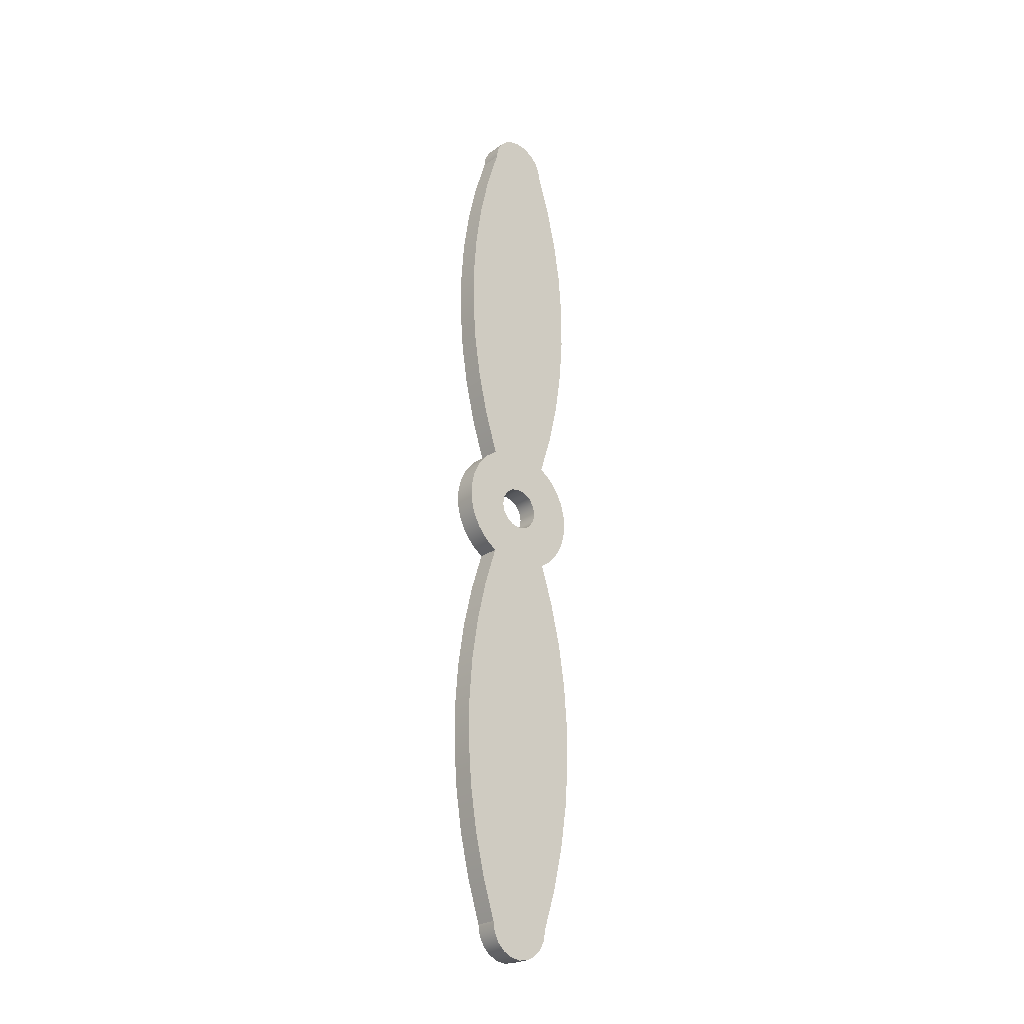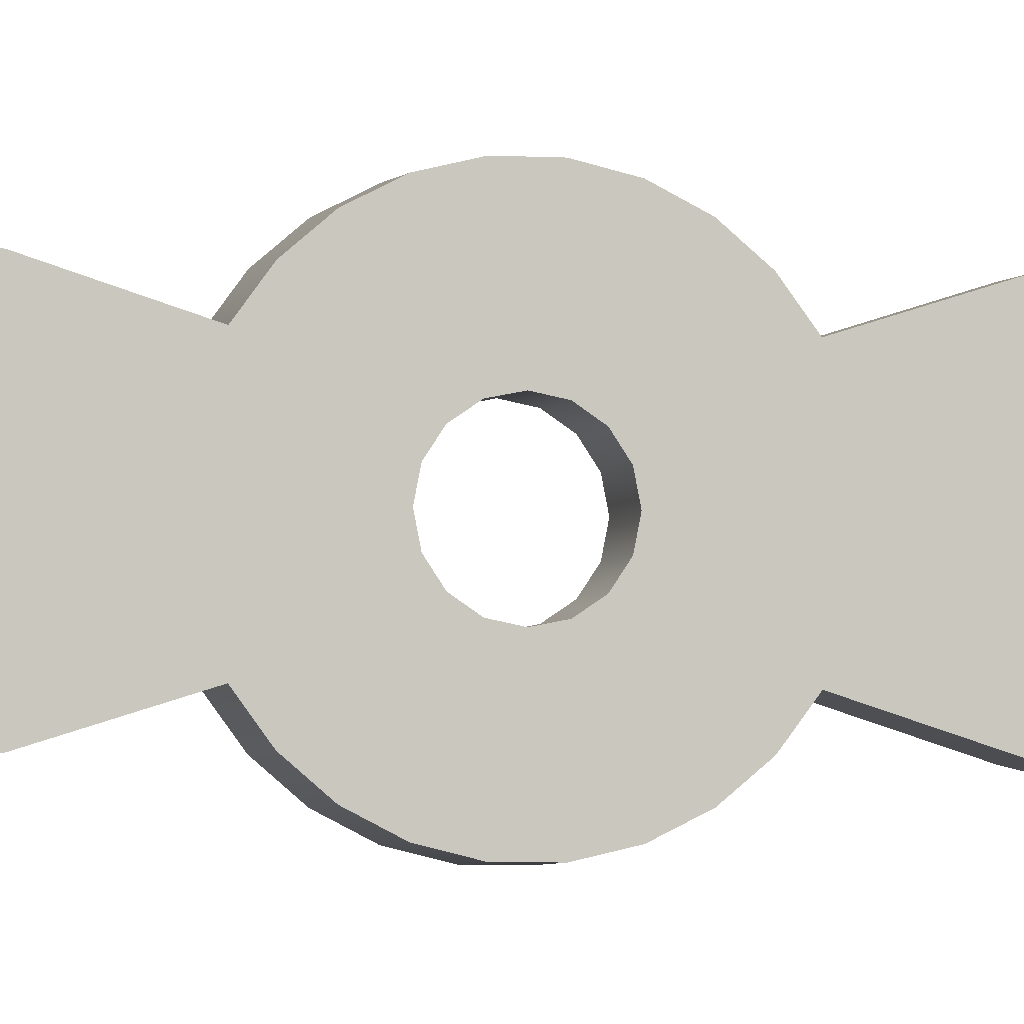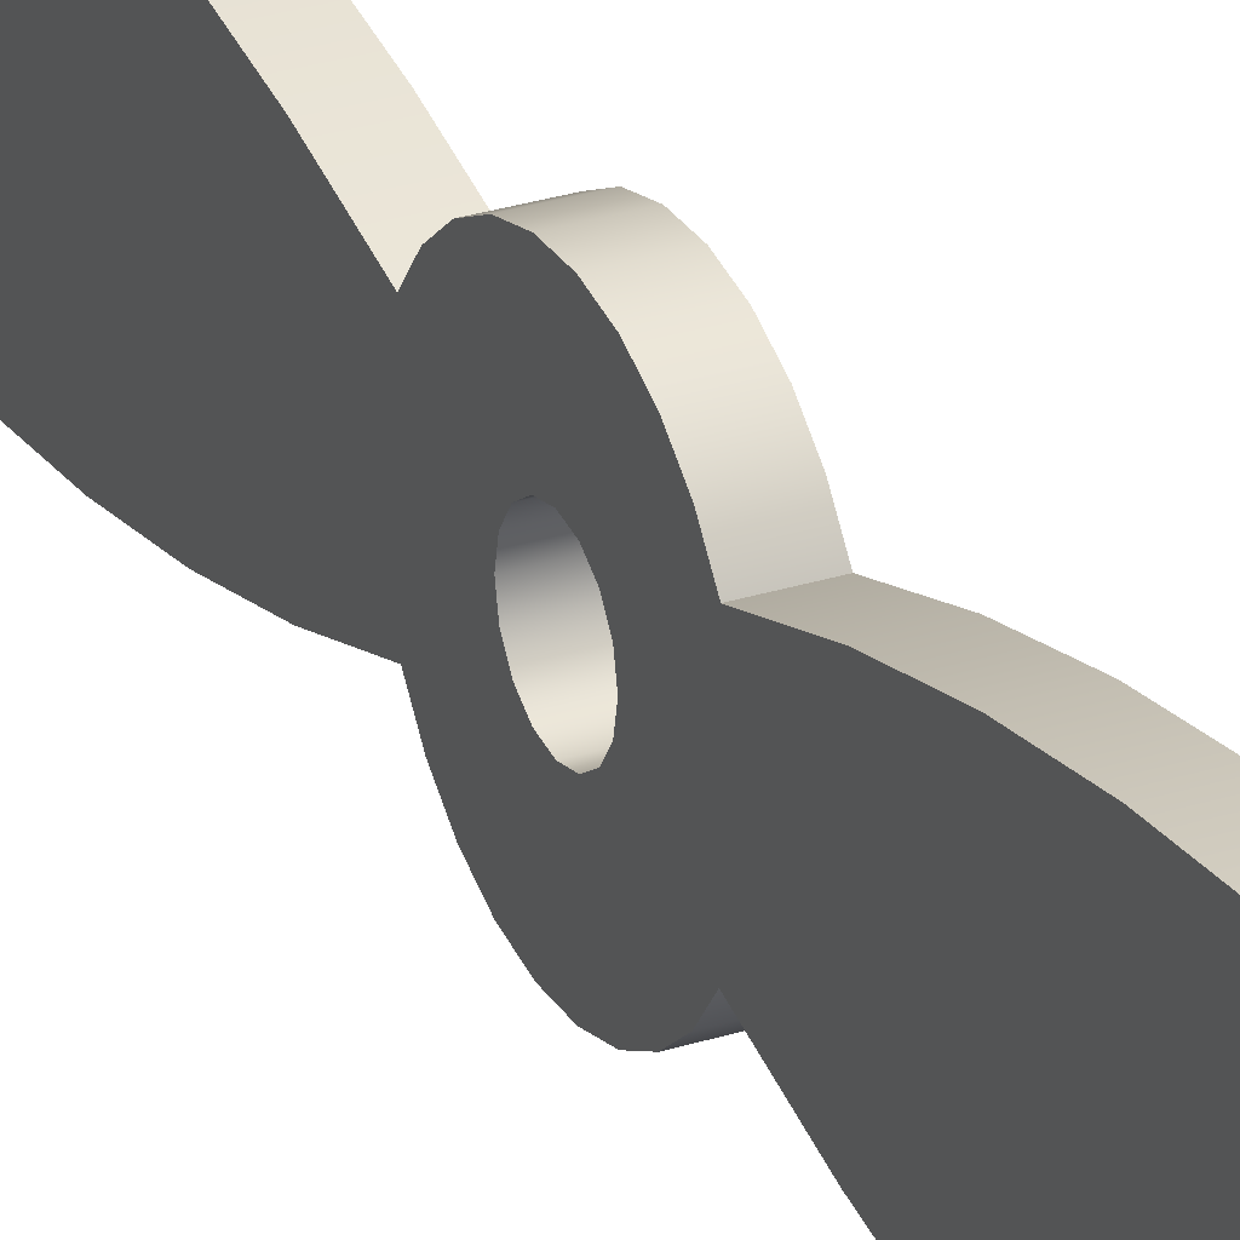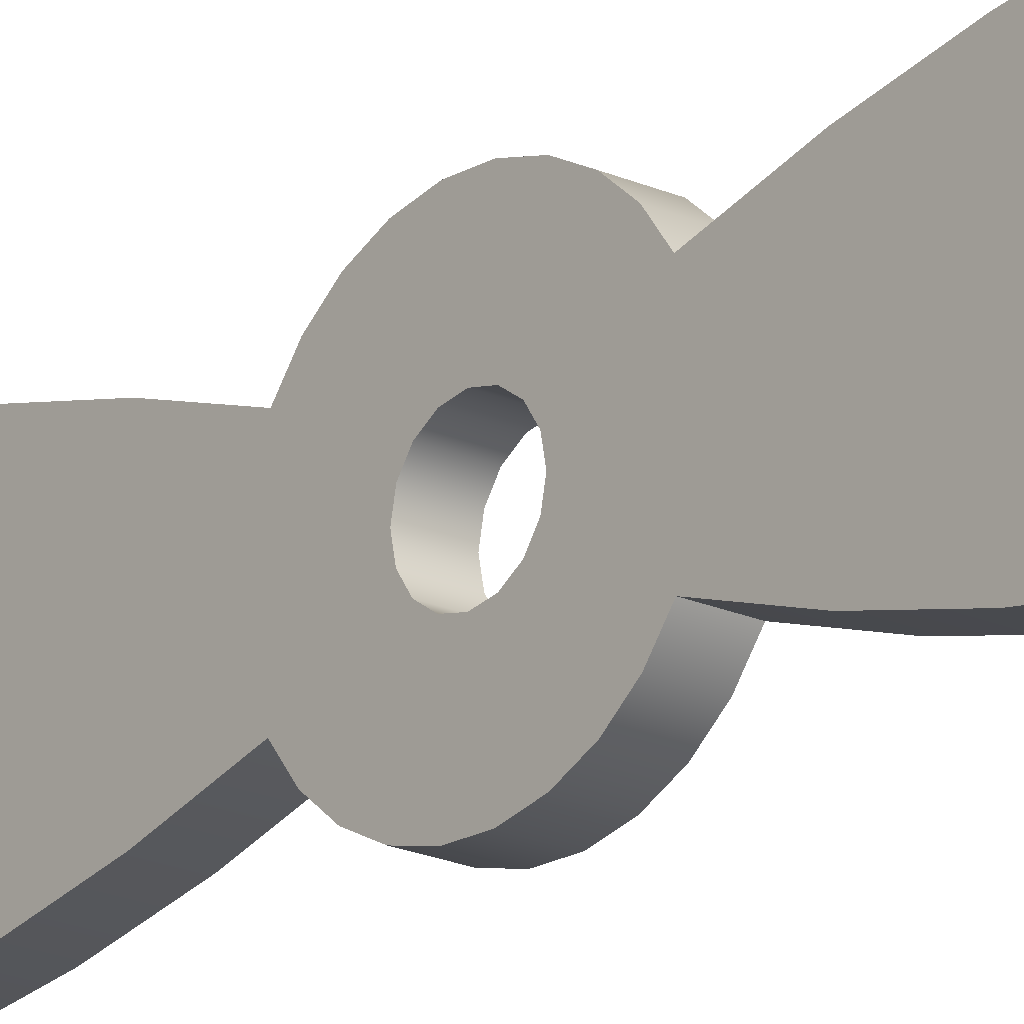
<metadata>
{"format":"obj","ext":"obj","renderer":"f3d","projection":"perspective","resolution":1024,"background":"white","views":[{"elev":-24.7,"azim":-131.3,"up":"+Y"},{"elev":-3.3,"azim":74.7,"up":"+Z"},{"elev":28.2,"azim":154.2,"up":"+Z"},{"elev":-18.7,"azim":-41.5,"up":"+Z"}]}
</metadata>
<code>
v 0.3175 -3.888e-17 0.3175
v 0.3175 -0.1215 0.2933
v 0.3175 -0.2245 0.2245
v 0.3175 -0.2933 0.1215
v 0.3175 -0.3175 -1.944e-17
v 0.3175 -0.2933 -0.1215
v 0.3175 -0.2245 -0.2245
v 0.3175 -0.1215 -0.2933
v 0.3175 0 -0.3175
v 0.3175 0.1215 -0.2933
v 0.3175 0.2245 -0.2245
v 0.3175 0.2933 -0.1215
v 0.3175 0.3175 -1.944e-17
v 0.3175 0.2933 0.1215
v 0.3175 0.2245 0.2245
v 0.3175 0.1215 0.2933
v 0 -3.888e-17 0.3175
v 0 0.1215 0.2933
v 0 0.2245 0.2245
v 0 0.2933 0.1215
v 0 0.3175 -1.944e-17
v 0 0.2933 -0.1215
v 0 0.2245 -0.2245
v 0 0.1215 -0.2933
v 0 0 -0.3175
v 0 -0.1215 -0.2933
v 0 -0.2245 -0.2245
v 0 -0.2933 -0.1215
v 0 -0.3175 -1.944e-17
v 0 -0.2933 0.1215
v 0 -0.2245 0.2245
v 0 -0.1215 0.2933
v 0.3175 -3.888e-17 0.3175
v 0 -3.888e-17 0.3175
v 0 -6.35 0.4762
v 0 -6.497 0.4529
v 0 -6.63 0.3853
v 0 -6.735 0.2799
v 0 -6.803 0.1472
v 0 -6.826 2.916e-17
v 0 -6.803 -0.1472
v 0 -6.735 -0.2799
v 0 -6.63 -0.3853
v 0 -6.497 -0.4529
v 0 -6.35 -0.4762
v 0.3175 -6.35 -0.4762
v 0.3175 -6.497 -0.4529
v 0.3175 -6.63 -0.3853
v 0.3175 -6.735 -0.2799
v 0.3175 -6.803 -0.1472
v 0.3175 -6.826 2.916e-17
v 0.3175 -6.803 0.1472
v 0.3175 -6.735 0.2799
v 0.3175 -6.63 0.3853
v 0.3175 -6.497 0.4529
v 0.3175 -6.35 0.4762
v 0 -0.8249 0.4762
v 0 -1.422 0.6636
v 0 -2.032 0.8051
v 0 -2.65 0.8998
v 0 -3.275 0.9474
v 0 -3.9 0.9474
v 0 -4.524 0.8998
v 0 -5.143 0.8051
v 0 -5.753 0.6636
v 0 -6.35 0.4762
v 0.3175 -6.35 0.4762
v 0.3175 -5.753 0.6636
v 0.3175 -5.143 0.8051
v 0.3175 -4.524 0.8998
v 0.3175 -3.9 0.9474
v 0.3175 -3.275 0.9474
v 0.3175 -2.65 0.8998
v 0.3175 -2.032 0.8051
v 0.3175 -1.422 0.6636
v 0.3175 -0.8249 0.4762
v 0 0.8249 0.4762
v 0 0.6928 0.6536
v 0 0.5234 0.7958
v 0 0.3258 0.8951
v 0 0.1106 0.9461
v 0 -0.1106 0.9461
v 0 -0.3258 0.8951
v 0 -0.5234 0.7958
v 0 -0.6928 0.6536
v 0 -0.8249 0.4762
v 0.3175 -0.8249 0.4762
v 0.3175 -0.6928 0.6536
v 0.3175 -0.5234 0.7958
v 0.3175 -0.3258 0.8951
v 0.3175 -0.1106 0.9461
v 0.3175 0.1106 0.9461
v 0.3175 0.3258 0.8951
v 0.3175 0.5234 0.7958
v 0.3175 0.6928 0.6536
v 0.3175 0.8249 0.4762
v 0 6.35 0.4762
v 0 5.753 0.6636
v 0 5.143 0.8051
v 0 4.524 0.8998
v 0 3.9 0.9474
v 0 3.275 0.9474
v 0 2.65 0.8998
v 0 2.032 0.8051
v 0 1.422 0.6636
v 0 0.8249 0.4762
v 0.3175 0.8249 0.4762
v 0.3175 1.422 0.6636
v 0.3175 2.032 0.8051
v 0.3175 2.65 0.8998
v 0.3175 3.275 0.9474
v 0.3175 3.9 0.9474
v 0.3175 4.524 0.8998
v 0.3175 5.143 0.8051
v 0.3175 5.753 0.6636
v 0.3175 6.35 0.4762
v 0 6.35 -0.4762
v 0 6.497 -0.4529
v 0 6.63 -0.3853
v 0 6.735 -0.2799
v 0 6.803 -0.1472
v 0 6.826 -2.916e-17
v 0 6.803 0.1472
v 0 6.735 0.2799
v 0 6.63 0.3853
v 0 6.497 0.4529
v 0 6.35 0.4762
v 0.3175 6.35 0.4762
v 0.3175 6.497 0.4529
v 0.3175 6.63 0.3853
v 0.3175 6.735 0.2799
v 0.3175 6.803 0.1472
v 0.3175 6.826 -2.916e-17
v 0.3175 6.803 -0.1472
v 0.3175 6.735 -0.2799
v 0.3175 6.63 -0.3853
v 0.3175 6.497 -0.4529
v 0.3175 6.35 -0.4762
v 0 0.8249 -0.4762
v 0 1.422 -0.6636
v 0 2.032 -0.8051
v 0 2.65 -0.8998
v 0 3.275 -0.9474
v 0 3.9 -0.9474
v 0 4.524 -0.8998
v 0 5.143 -0.8051
v 0 5.753 -0.6636
v 0 6.35 -0.4762
v 0.3175 6.35 -0.4762
v 0.3175 5.753 -0.6636
v 0.3175 5.143 -0.8051
v 0.3175 4.524 -0.8998
v 0.3175 3.9 -0.9474
v 0.3175 3.275 -0.9474
v 0.3175 2.65 -0.8998
v 0.3175 2.032 -0.8051
v 0.3175 1.422 -0.6636
v 0.3175 0.8249 -0.4762
v 0 -0.8249 -0.4762
v 0 -0.6928 -0.6536
v 0 -0.5234 -0.7958
v 0 -0.3258 -0.8951
v 0 -0.1106 -0.9461
v 0 0.1106 -0.9461
v 0 0.3258 -0.8951
v 0 0.5234 -0.7958
v 0 0.6928 -0.6536
v 0 0.8249 -0.4762
v 0.3175 0.8249 -0.4762
v 0.3175 0.6928 -0.6536
v 0.3175 0.5234 -0.7958
v 0.3175 0.3258 -0.8951
v 0.3175 0.1106 -0.9461
v 0.3175 -0.1106 -0.9461
v 0.3175 -0.3258 -0.8951
v 0.3175 -0.5234 -0.7958
v 0.3175 -0.6928 -0.6536
v 0.3175 -0.8249 -0.4762
v 0 -6.35 -0.4762
v 0 -5.753 -0.6636
v 0 -5.143 -0.8051
v 0 -4.524 -0.8998
v 0 -3.9 -0.9474
v 0 -3.275 -0.9474
v 0 -2.65 -0.8998
v 0 -2.032 -0.8051
v 0 -1.422 -0.6636
v 0 -0.8249 -0.4762
v 0.3175 -0.8249 -0.4762
v 0.3175 -1.422 -0.6636
v 0.3175 -2.032 -0.8051
v 0.3175 -2.65 -0.8998
v 0.3175 -3.275 -0.9474
v 0.3175 -3.9 -0.9474
v 0.3175 -4.524 -0.8998
v 0.3175 -5.143 -0.8051
v 0.3175 -5.753 -0.6636
v 0.3175 -6.35 -0.4762
v 0.3175 -3.888e-17 0.3175
v 0.3175 0.1215 0.2933
v 0.3175 0.2245 0.2245
v 0.3175 0.2933 0.1215
v 0.3175 0.3175 -1.944e-17
v 0.3175 0.2933 -0.1215
v 0.3175 0.2245 -0.2245
v 0.3175 0.1215 -0.2933
v 0.3175 0 -0.3175
v 0.3175 -0.1215 -0.2933
v 0.3175 -0.2245 -0.2245
v 0.3175 -0.2933 -0.1215
v 0.3175 -0.3175 -1.944e-17
v 0.3175 -0.2933 0.1215
v 0.3175 -0.2245 0.2245
v 0.3175 -0.1215 0.2933
v 0.3175 -6.35 -0.4762
v 0.3175 -5.753 -0.6636
v 0.3175 -5.143 -0.8051
v 0.3175 -4.524 -0.8998
v 0.3175 -3.9 -0.9474
v 0.3175 -3.275 -0.9474
v 0.3175 -2.65 -0.8998
v 0.3175 -2.032 -0.8051
v 0.3175 -1.422 -0.6636
v 0.3175 -0.8249 -0.4762
v 0.3175 -0.6928 -0.6536
v 0.3175 -0.5234 -0.7958
v 0.3175 -0.3258 -0.8951
v 0.3175 -0.1106 -0.9461
v 0.3175 0.1106 -0.9461
v 0.3175 0.3258 -0.8951
v 0.3175 0.5234 -0.7958
v 0.3175 0.6928 -0.6536
v 0.3175 0.8249 -0.4762
v 0.3175 1.422 -0.6636
v 0.3175 2.032 -0.8051
v 0.3175 2.65 -0.8998
v 0.3175 3.275 -0.9474
v 0.3175 3.9 -0.9474
v 0.3175 4.524 -0.8998
v 0.3175 5.143 -0.8051
v 0.3175 5.753 -0.6636
v 0.3175 6.35 -0.4762
v 0.3175 6.497 -0.4529
v 0.3175 6.63 -0.3853
v 0.3175 6.735 -0.2799
v 0.3175 6.803 -0.1472
v 0.3175 6.826 -2.916e-17
v 0.3175 6.803 0.1472
v 0.3175 6.735 0.2799
v 0.3175 6.63 0.3853
v 0.3175 6.497 0.4529
v 0.3175 6.35 0.4762
v 0.3175 5.753 0.6636
v 0.3175 5.143 0.8051
v 0.3175 4.524 0.8998
v 0.3175 3.9 0.9474
v 0.3175 3.275 0.9474
v 0.3175 2.65 0.8998
v 0.3175 2.032 0.8051
v 0.3175 1.422 0.6636
v 0.3175 0.8249 0.4762
v 0.3175 0.6928 0.6536
v 0.3175 0.5234 0.7958
v 0.3175 0.3258 0.8951
v 0.3175 0.1106 0.9461
v 0.3175 -0.1106 0.9461
v 0.3175 -0.3258 0.8951
v 0.3175 -0.5234 0.7958
v 0.3175 -0.6928 0.6536
v 0.3175 -0.8249 0.4762
v 0.3175 -1.422 0.6636
v 0.3175 -2.032 0.8051
v 0.3175 -2.65 0.8998
v 0.3175 -3.275 0.9474
v 0.3175 -3.9 0.9474
v 0.3175 -4.524 0.8998
v 0.3175 -5.143 0.8051
v 0.3175 -5.753 0.6636
v 0.3175 -6.35 0.4762
v 0.3175 -6.497 0.4529
v 0.3175 -6.63 0.3853
v 0.3175 -6.735 0.2799
v 0.3175 -6.803 0.1472
v 0.3175 -6.826 2.916e-17
v 0.3175 -6.803 -0.1472
v 0.3175 -6.735 -0.2799
v 0.3175 -6.63 -0.3853
v 0.3175 -6.497 -0.4529
v 0 -3.888e-17 0.3175
v 0 -0.1215 0.2933
v 0 -0.2245 0.2245
v 0 -0.2933 0.1215
v 0 -0.3175 -1.944e-17
v 0 -0.2933 -0.1215
v 0 -0.2245 -0.2245
v 0 -0.1215 -0.2933
v 0 0 -0.3175
v 0 0.1215 -0.2933
v 0 0.2245 -0.2245
v 0 0.2933 -0.1215
v 0 0.3175 -1.944e-17
v 0 0.2933 0.1215
v 0 0.2245 0.2245
v 0 0.1215 0.2933
v 0 -0.8249 -0.4762
v 0 -1.422 -0.6636
v 0 -2.032 -0.8051
v 0 -2.65 -0.8998
v 0 -3.275 -0.9474
v 0 -3.9 -0.9474
v 0 -4.524 -0.8998
v 0 -5.143 -0.8051
v 0 -5.753 -0.6636
v 0 -6.35 -0.4762
v 0 -6.497 -0.4529
v 0 -6.63 -0.3853
v 0 -6.735 -0.2799
v 0 -6.803 -0.1472
v 0 -6.826 2.916e-17
v 0 -6.803 0.1472
v 0 -6.735 0.2799
v 0 -6.63 0.3853
v 0 -6.497 0.4529
v 0 -6.35 0.4762
v 0 -5.753 0.6636
v 0 -5.143 0.8051
v 0 -4.524 0.8998
v 0 -3.9 0.9474
v 0 -3.275 0.9474
v 0 -2.65 0.8998
v 0 -2.032 0.8051
v 0 -1.422 0.6636
v 0 -0.8249 0.4762
v 0 -0.6928 0.6536
v 0 -0.5234 0.7958
v 0 -0.3258 0.8951
v 0 -0.1106 0.9461
v 0 0.1106 0.9461
v 0 0.3258 0.8951
v 0 0.5234 0.7958
v 0 0.6928 0.6536
v 0 0.8249 0.4762
v 0 1.422 0.6636
v 0 2.032 0.8051
v 0 2.65 0.8998
v 0 3.275 0.9474
v 0 3.9 0.9474
v 0 4.524 0.8998
v 0 5.143 0.8051
v 0 5.753 0.6636
v 0 6.35 0.4762
v 0 6.497 0.4529
v 0 6.63 0.3853
v 0 6.735 0.2799
v 0 6.803 0.1472
v 0 6.826 -2.916e-17
v 0 6.803 -0.1472
v 0 6.735 -0.2799
v 0 6.63 -0.3853
v 0 6.497 -0.4529
v 0 6.35 -0.4762
v 0 5.753 -0.6636
v 0 5.143 -0.8051
v 0 4.524 -0.8998
v 0 3.9 -0.9474
v 0 3.275 -0.9474
v 0 2.65 -0.8998
v 0 2.032 -0.8051
v 0 1.422 -0.6636
v 0 0.8249 -0.4762
v 0 0.6928 -0.6536
v 0 0.5234 -0.7958
v 0 0.3258 -0.8951
v 0 0.1106 -0.9461
v 0 -0.1106 -0.9461
v 0 -0.3258 -0.8951
v 0 -0.5234 -0.7958
v 0 -0.6928 -0.6536
g 6c565ce8-e2b1-11ea-90ed-54bf646e7e1f
f 2 32 1
f 1 32 34
f 33 17 16
f 16 17 18
f 16 18 15
f 15 18 19
f 15 19 14
f 14 19 20
f 14 20 13
f 13 20 21
f 13 21 12
f 12 21 22
f 12 22 11
f 11 22 23
f 11 23 10
f 10 23 24
f 10 24 9
f 9 24 25
f 9 25 8
f 8 25 26
f 8 26 7
f 7 26 27
f 7 27 6
f 6 27 28
f 6 28 5
f 5 28 29
f 5 29 4
f 4 29 30
f 4 30 3
f 3 30 31
f 3 31 2
f 2 31 32
g 6c5683fa-e2b1-11ea-a7c3-54bf646e7e1f
f 56 35 55
f 55 35 36
f 55 36 54
f 54 36 37
f 54 37 53
f 53 37 38
f 53 38 52
f 52 38 39
f 52 39 51
f 51 39 40
f 51 40 50
f 50 40 41
f 50 41 49
f 49 41 42
f 49 42 48
f 48 42 43
f 48 43 47
f 47 43 44
f 47 44 46
f 46 44 45
g 6c56aafe-e2b1-11ea-a91b-54bf646e7e1f
f 76 57 75
f 75 57 58
f 75 58 74
f 74 58 59
f 74 59 73
f 73 59 60
f 73 60 72
f 72 60 61
f 72 61 71
f 71 61 62
f 71 62 70
f 70 62 63
f 70 63 69
f 69 63 64
f 69 64 68
f 68 64 65
f 68 65 67
f 67 65 66
g 6c56d214-e2b1-11ea-8440-54bf646e7e1f
f 96 77 95
f 95 77 78
f 95 78 94
f 94 78 79
f 94 79 93
f 93 79 80
f 93 80 92
f 92 80 81
f 92 81 91
f 91 81 82
f 91 82 90
f 90 82 83
f 90 83 89
f 89 83 84
f 89 84 88
f 88 84 85
f 88 85 87
f 87 85 86
g 6c572036-e2b1-11ea-b151-54bf646e7e1f
f 116 97 115
f 115 97 98
f 115 98 114
f 114 98 99
f 114 99 113
f 113 99 100
f 113 100 112
f 112 100 101
f 112 101 111
f 111 101 102
f 111 102 110
f 110 102 103
f 110 103 109
f 109 103 104
f 109 104 108
f 108 104 105
f 108 105 107
f 107 105 106
g 6c574748-e2b1-11ea-a474-54bf646e7e1f
f 138 117 137
f 137 117 118
f 137 118 136
f 136 118 119
f 136 119 135
f 135 119 120
f 135 120 134
f 134 120 121
f 134 121 133
f 133 121 122
f 133 122 132
f 132 122 123
f 132 123 131
f 131 123 124
f 131 124 130
f 130 124 125
f 130 125 129
f 129 125 126
f 129 126 128
f 128 126 127
g 6c57955e-e2b1-11ea-ae79-54bf646e7e1f
f 158 139 157
f 157 139 140
f 157 140 156
f 156 140 141
f 156 141 155
f 155 141 142
f 155 142 154
f 154 142 143
f 154 143 153
f 153 143 144
f 153 144 152
f 152 144 145
f 152 145 151
f 151 145 146
f 151 146 150
f 150 146 147
f 150 147 149
f 149 147 148
g 6c57e36c-e2b1-11ea-94ed-54bf646e7e1f
f 178 159 177
f 177 159 160
f 177 160 176
f 176 160 161
f 176 161 175
f 175 161 162
f 175 162 174
f 174 162 163
f 174 163 173
f 173 163 164
f 173 164 172
f 172 164 165
f 172 165 171
f 171 165 166
f 171 166 170
f 170 166 167
f 170 167 169
f 169 167 168
g 6c5858a4-e2b1-11ea-8d69-54bf646e7e1f
f 198 179 197
f 197 179 180
f 197 180 196
f 196 180 181
f 196 181 195
f 195 181 182
f 195 182 194
f 194 182 183
f 194 183 193
f 193 183 184
f 193 184 192
f 192 184 185
f 192 185 191
f 191 185 186
f 191 186 190
f 190 186 187
f 190 187 189
f 189 187 188
g 6c58a6c2-e2b1-11ea-a479-54bf646e7e1f
f 200 262 199
f 199 262 270
f 199 270 214
f 214 270 213
f 213 270 282
f 213 282 212
f 212 282 283
f 212 283 211
f 211 283 284
f 211 284 285
f 200 201 262
f 262 201 261
f 261 201 249
f 261 249 250
f 201 202 249
f 249 202 248
f 248 202 203
f 248 203 247
f 247 203 246
f 246 203 204
f 246 204 245
f 245 204 205
f 245 205 233
f 233 205 206
f 233 206 207
f 208 227 207
f 207 227 232
f 207 232 233
f 208 209 227
f 227 209 210
f 227 210 211
f 216 224 215
f 215 224 287
f 215 287 288
f 224 216 223
f 223 216 217
f 223 217 222
f 222 217 218
f 222 218 221
f 221 218 219
f 221 219 220
f 225 211 224
f 224 211 285
f 224 285 286
f 225 226 211
f 211 226 227
f 228 230 227
f 227 230 231
f 227 231 232
f 228 229 230
f 234 242 233
f 233 242 244
f 233 244 245
f 242 234 241
f 241 234 235
f 241 235 240
f 240 235 236
f 240 236 239
f 239 236 237
f 239 237 238
f 242 243 244
f 251 252 250
f 250 252 261
f 261 252 260
f 260 252 253
f 260 253 259
f 259 253 254
f 259 254 258
f 258 254 255
f 258 255 257
f 257 255 256
f 270 262 269
f 269 262 263
f 269 263 268
f 268 263 264
f 268 264 267
f 267 264 266
f 266 264 265
f 271 278 270
f 270 278 279
f 270 279 281
f 281 279 280
f 278 271 277
f 277 271 272
f 277 272 276
f 276 272 273
f 276 273 275
f 275 273 274
f 281 282 270
f 286 287 224
g 6c594300-e2b1-11ea-9df0-54bf646e7e1f
f 290 336 289
f 289 336 341
f 289 341 342
f 290 291 336
f 336 291 292
f 336 292 293
f 294 318 293
f 293 318 319
f 293 319 320
f 318 294 317
f 317 294 295
f 317 295 305
f 305 295 296
f 305 296 297
f 305 297 372
f 372 297 298
f 372 298 299
f 300 358 299
f 299 358 370
f 299 370 371
f 358 300 357
f 357 300 301
f 357 301 356
f 356 301 355
f 355 301 302
f 355 302 354
f 354 302 303
f 354 303 342
f 342 303 304
f 342 304 289
f 306 313 305
f 305 313 314
f 305 314 316
f 316 314 315
f 313 306 312
f 312 306 307
f 312 307 311
f 311 307 308
f 311 308 310
f 310 308 309
f 316 317 305
f 293 320 333
f 333 320 321
f 333 321 322
f 323 324 322
f 322 324 333
f 324 325 333
f 333 325 332
f 332 325 326
f 332 326 331
f 331 326 327
f 331 327 330
f 330 327 328
f 330 328 329
f 333 334 293
f 293 334 335
f 293 335 336
f 337 339 336
f 336 339 340
f 336 340 341
f 337 338 339
f 343 351 342
f 342 351 353
f 342 353 354
f 351 343 350
f 350 343 344
f 350 344 349
f 349 344 345
f 349 345 348
f 348 345 346
f 348 346 347
f 351 352 353
f 358 359 370
f 370 359 361
f 370 361 369
f 369 361 362
f 369 362 368
f 368 362 363
f 368 363 367
f 367 363 364
f 367 364 366
f 366 364 365
f 359 360 361
f 371 372 299
f 373 377 372
f 372 377 378
f 372 378 305
f 374 375 373
f 373 375 376
f 373 376 377

</code>
